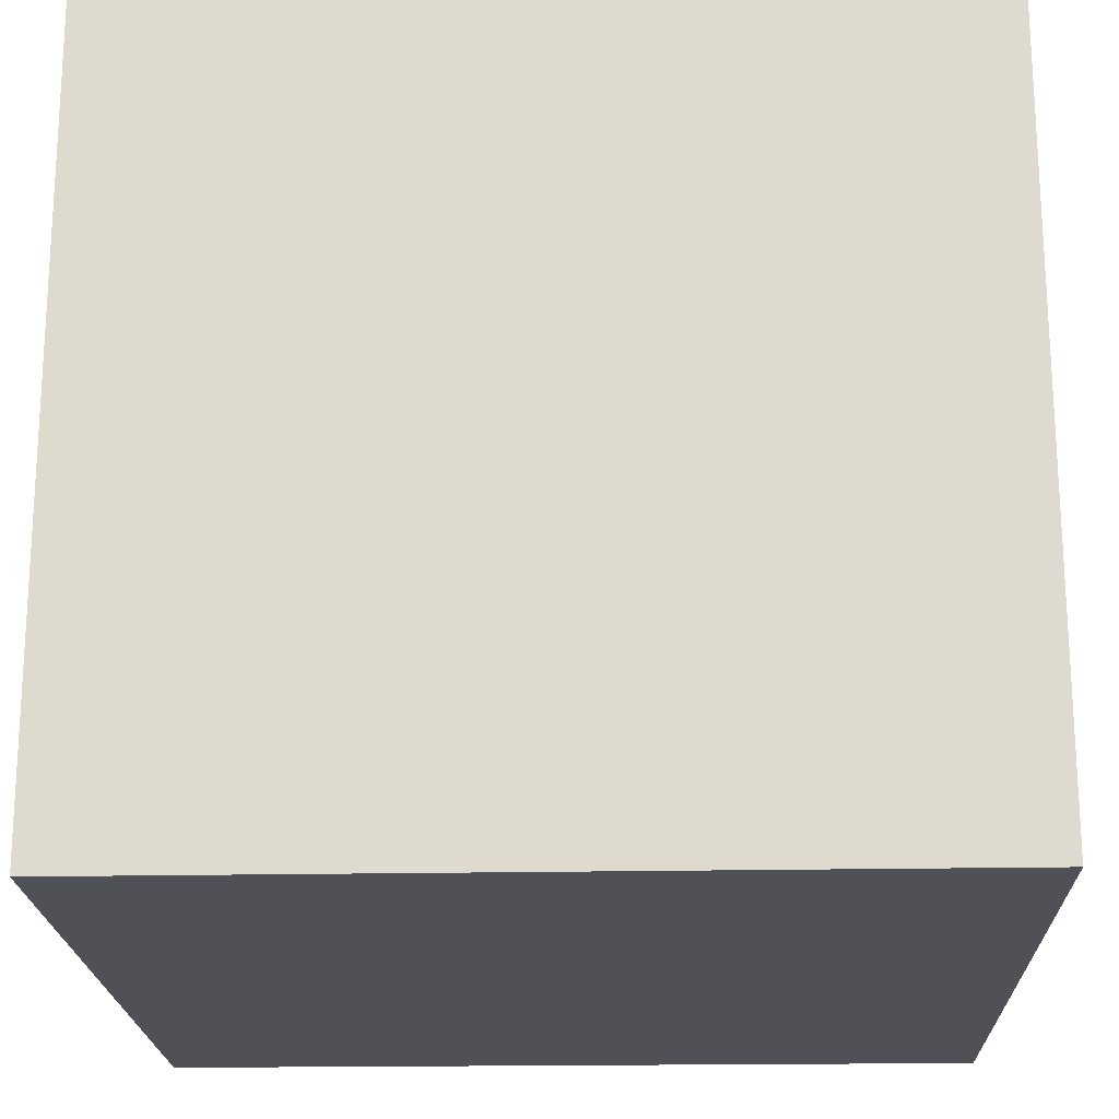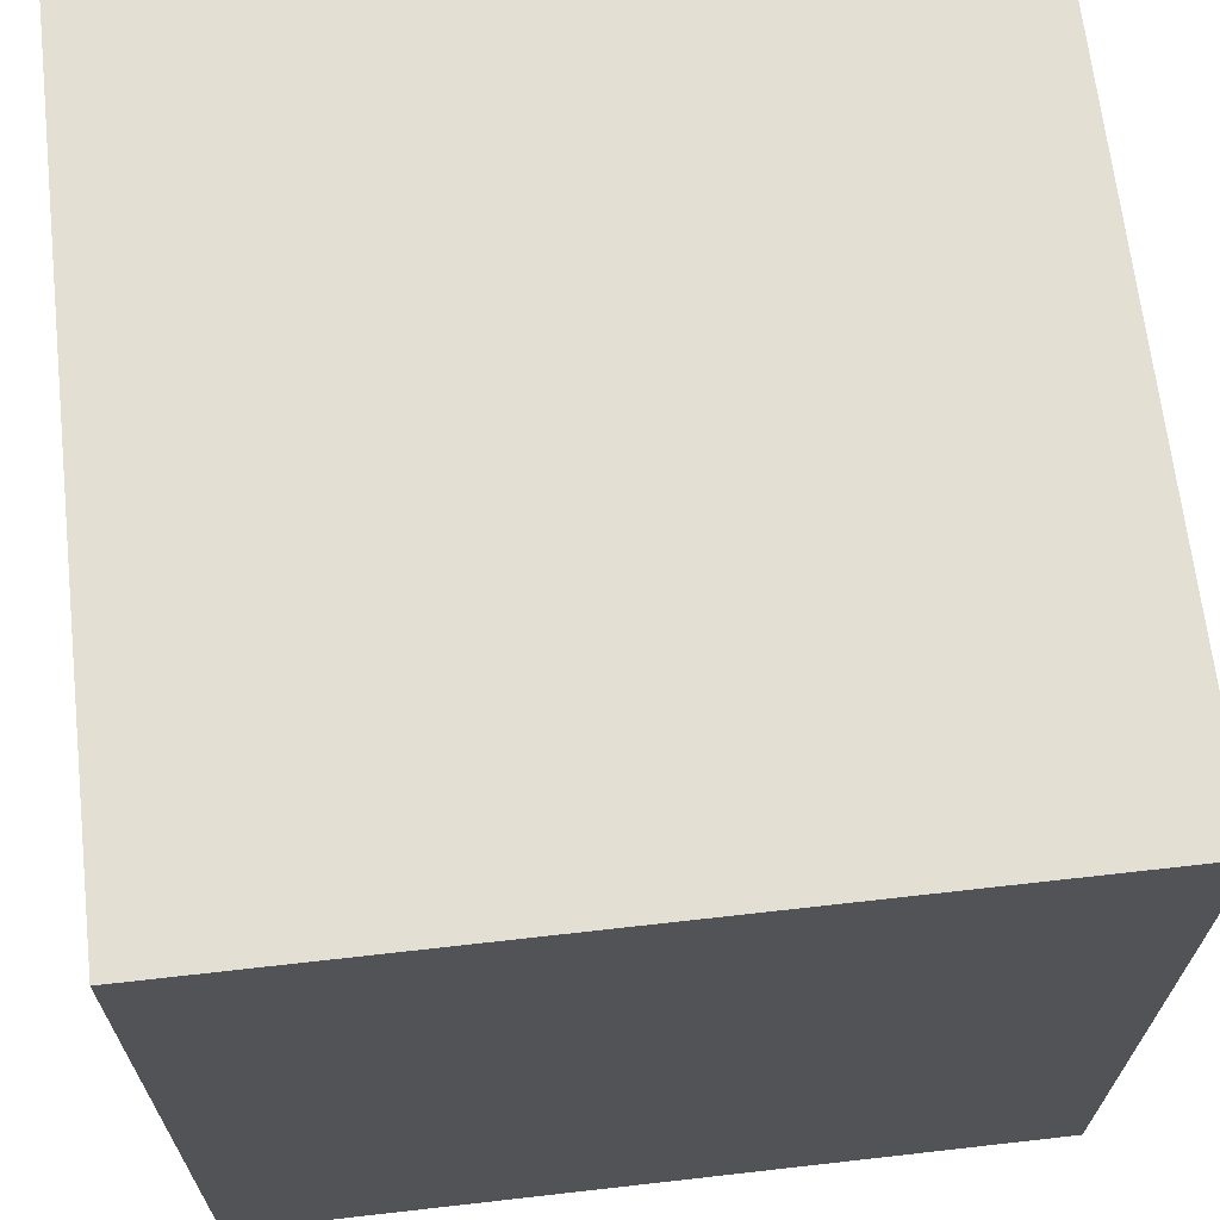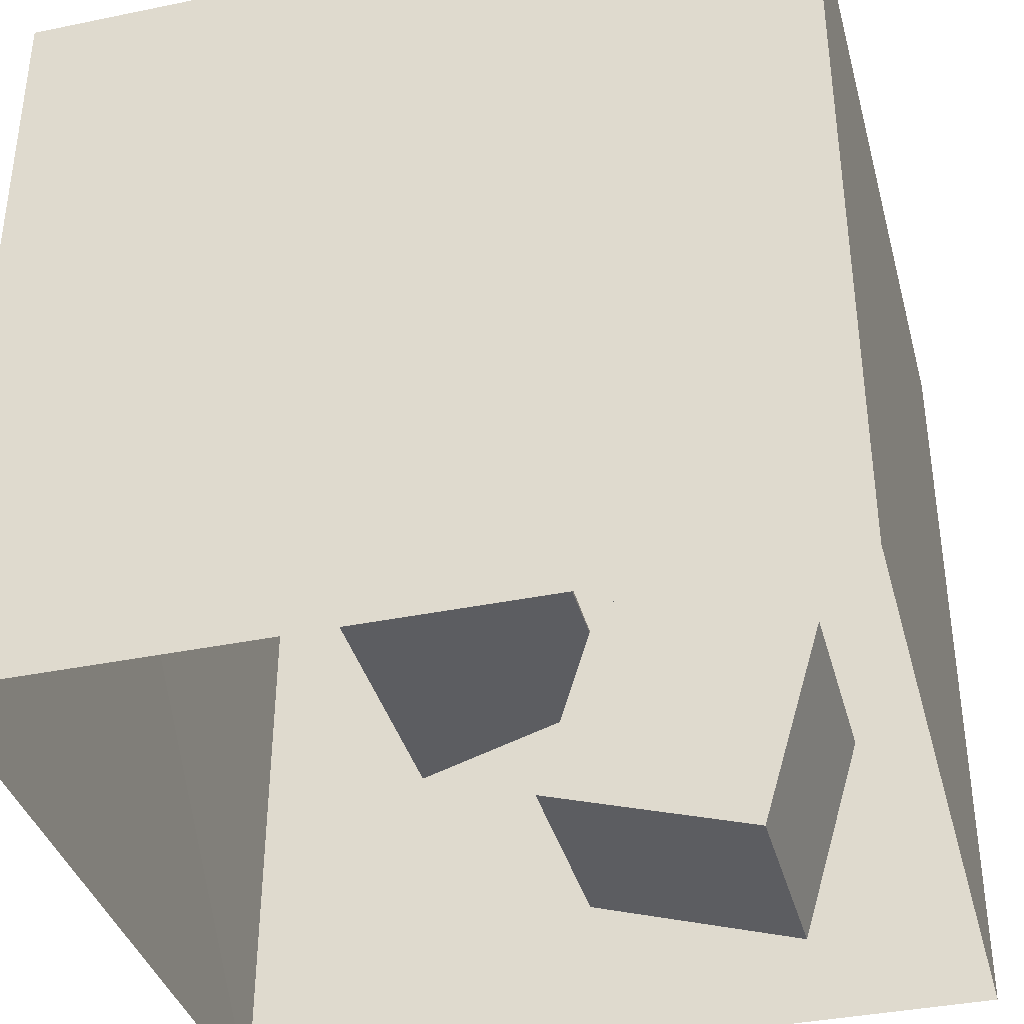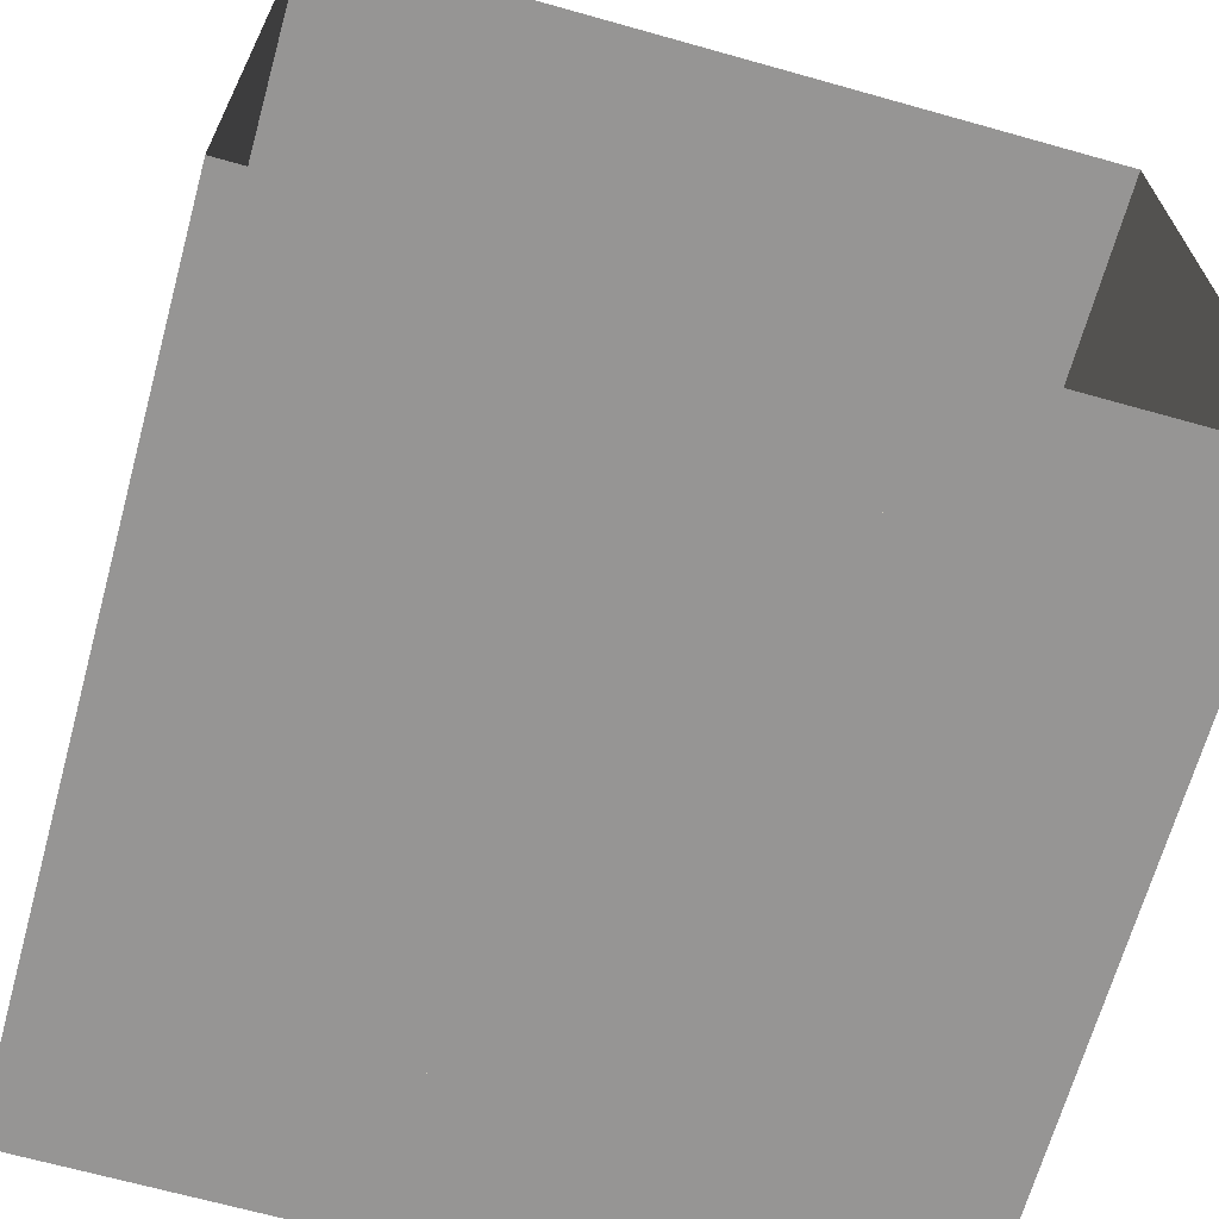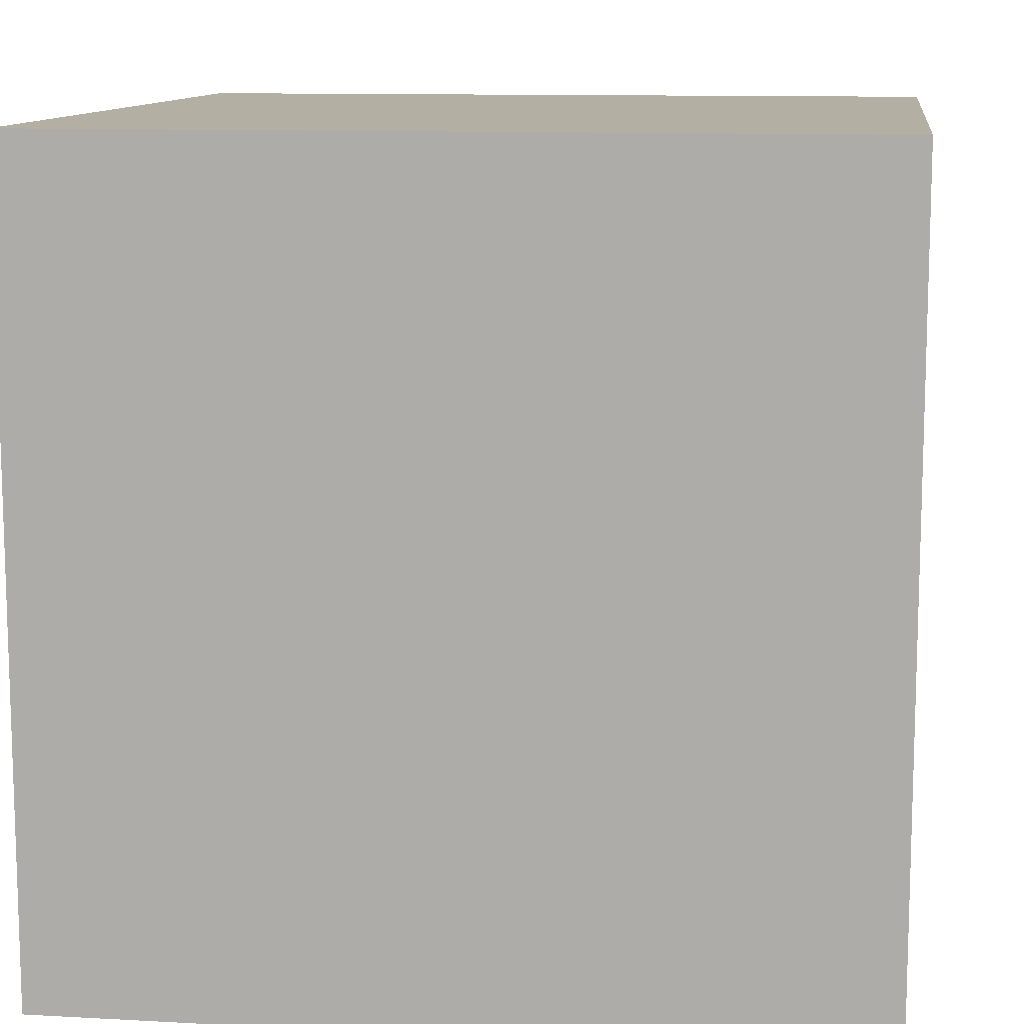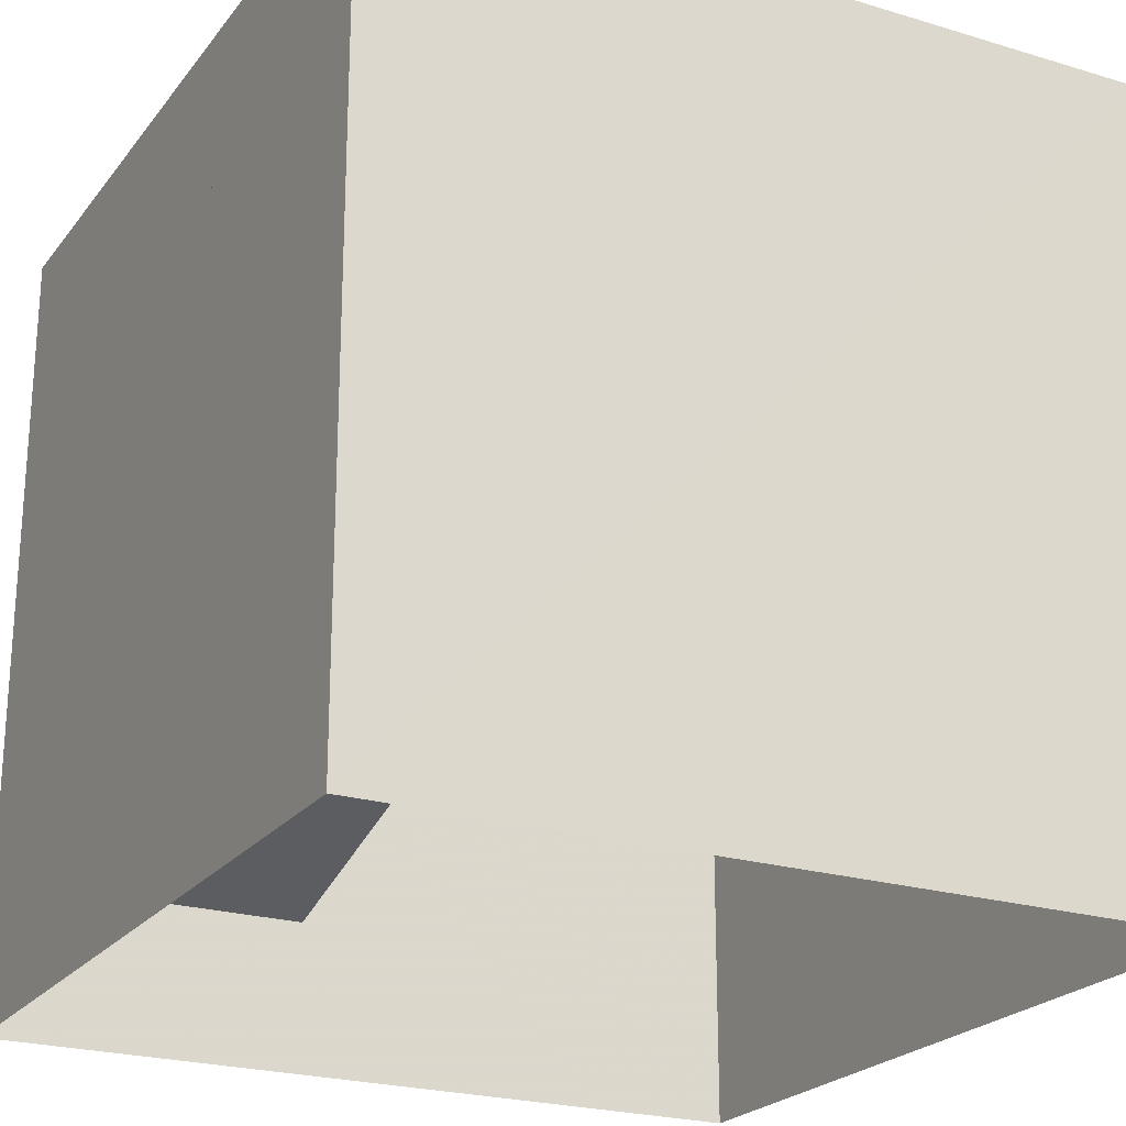
<metadata>
{"format":"obj","ext":"obj","renderer":"f3d","projection":"perspective","resolution":1024,"background":"white","views":[{"elev":-20.3,"azim":91.8,"up":"+Y"},{"elev":66.9,"azim":-6.5,"up":"+Y"},{"elev":-37.5,"azim":-165.2,"up":"+Z"},{"elev":-67.5,"azim":164.3,"up":"+Y"},{"elev":11.2,"azim":-172.4,"up":"+Z"},{"elev":-23.1,"azim":62.2,"up":"+Z"}]}
</metadata>
<code>
v 552.8 0   0
v   0 0   0
v   0 0 559.2
v 549.6 0 559.2
g floor
f -4 -3 -2 -1
v 556 548.8 0
v 556 548.8 559.2
v   0 548.8 559.2
v   0 548.8   0
g ceiling
f -4 -3 -2 -1
v 549.6   0 559.2
v   0   0 559.2
v   0 548.8 559.2
v 556 548.8 559.2
g backWall
f -4 -3 -2 -1
v 0   0 559.2
v 0   0   0
v 0 548.8   0
v 0 548.8 559.2
g rightWall
f -4 -3 -2 -1
v 552.8   0   0
v 549.6   0 559.2
v 556 548.8 559.2
v 556 548.8   0
g leftWall
f -4 -3 -2 -1
v 130 165  65
v  82 165 225
v 240 165 272
v 290 165 114
f -4 -3 -2 -1
v 290   0 114
v 290 165 114
v 240 165 272
v 240   0 272
f -4 -3 -2 -1
v 130   0  65
v 130 165  65
v 290 165 114
v 290   0 114
f -4 -3 -2 -1
v  82   0 225
v  82 165 225
v 130 165  65
v 130   0  65
f -4 -3 -2 -1
v 240   0 272
v 240 165 272
v  82 165 225
v  82   0 225
f -4 -3 -2 -1
g shortBox
v 423 330 247
v 265 330 296
v 314 330 456
v 472 330 406
f -4 -3 -2 -1
v 423   0 247
v 423 330 247
v 472 330 406
v 472   0 406
f -4 -3 -2 -1
v 472   0 406
v 472 330 406
v 314 330 456
v 314   0 456
f -4 -3 -2 -1
v 314   0 456
v 314 330 456
v 265 330 296
v 265   0 296
f -4 -3 -2 -1
v 265   0 296
v 265 330 296
v 423 330 247
v 423   0 247
f -4 -3 -2 -1
g tallBox
v 343 548.8 227
v 343 548.8 332
v 213 548.8 332
v 213 548.8 227
g light
f -4 -3 -2 -1

</code>
